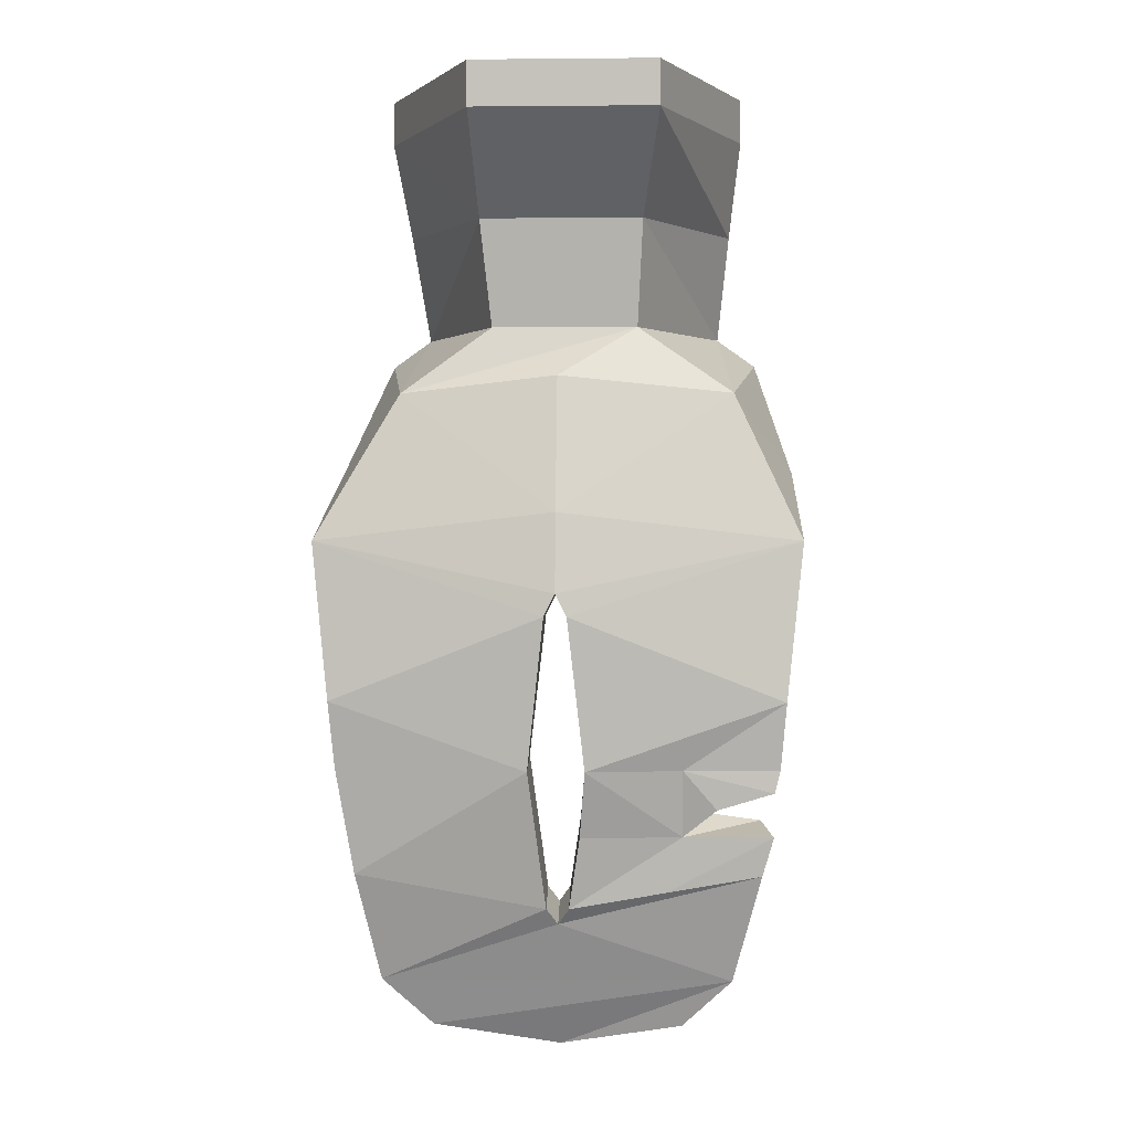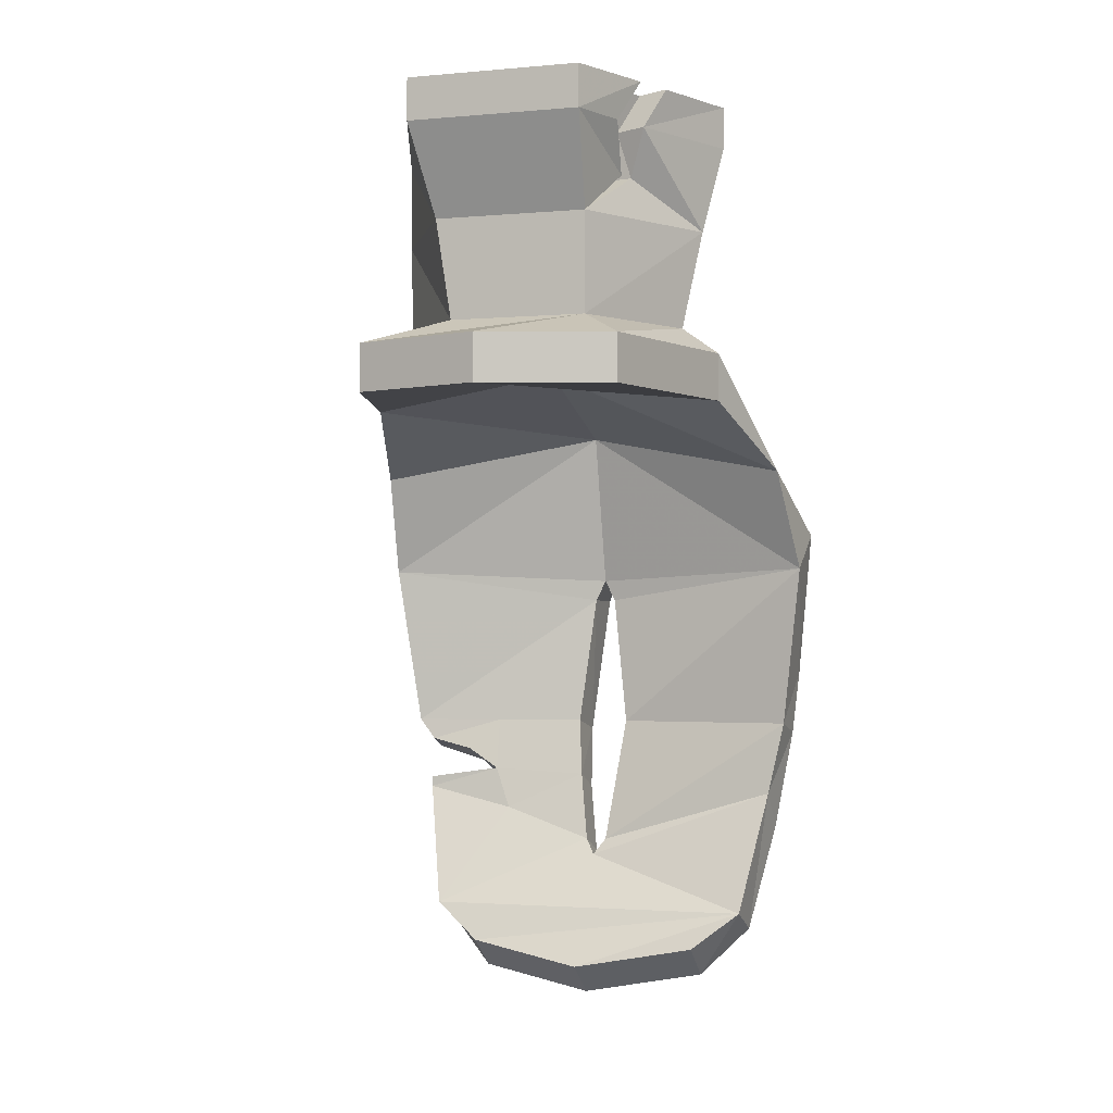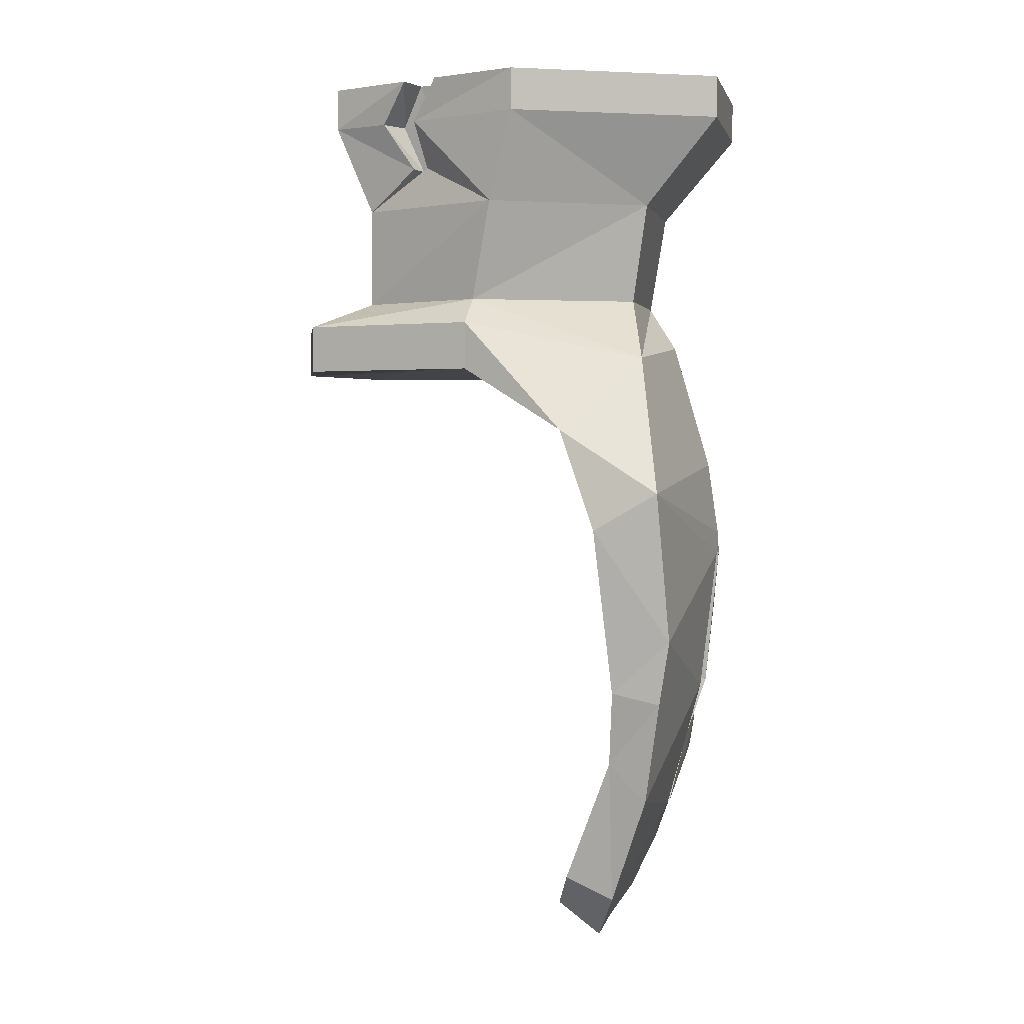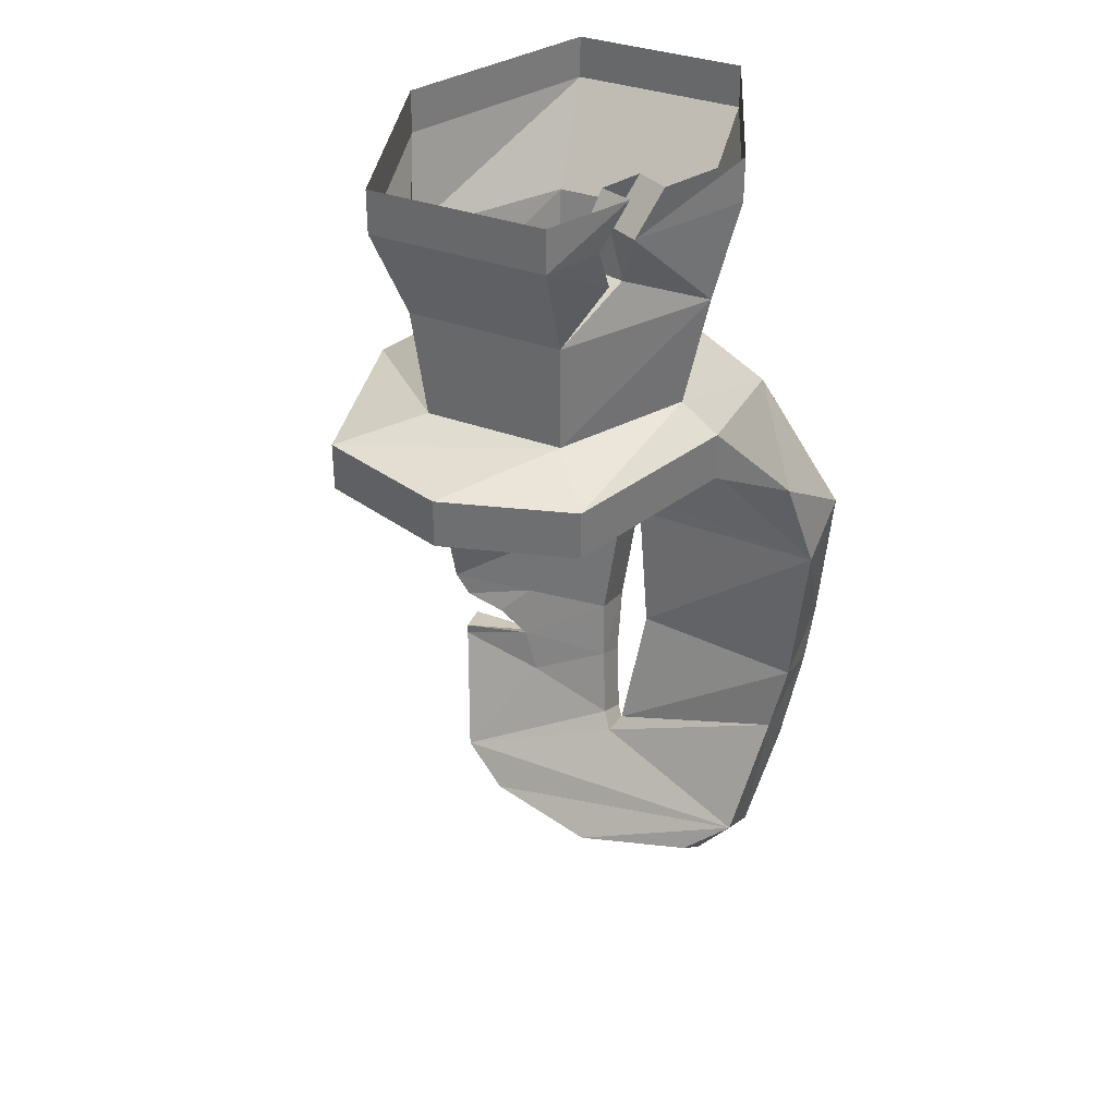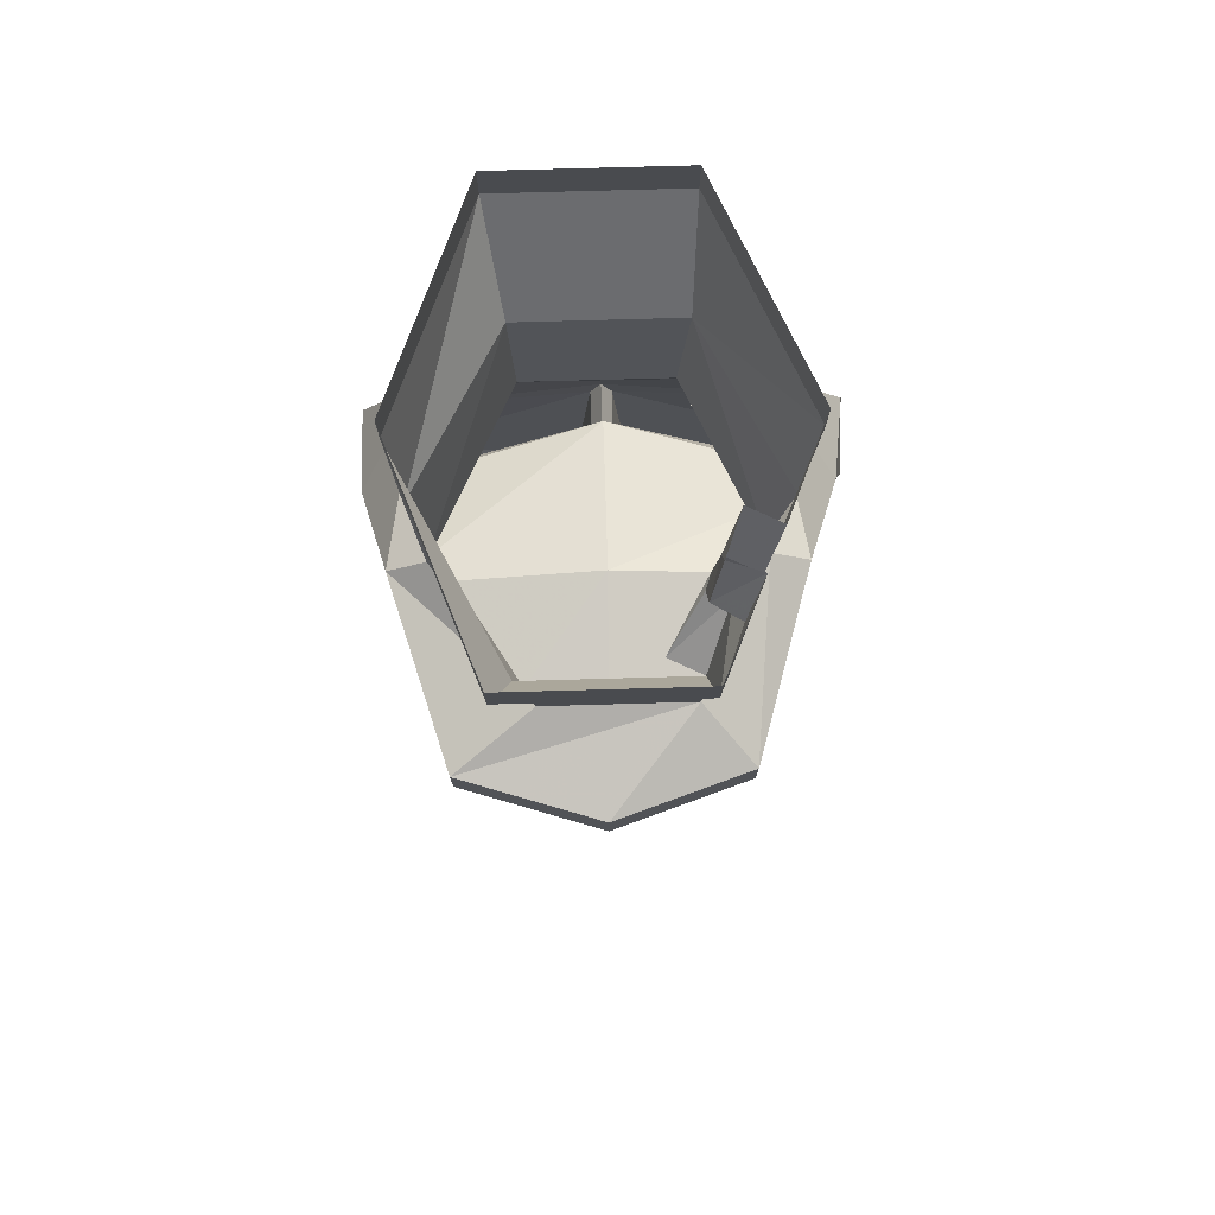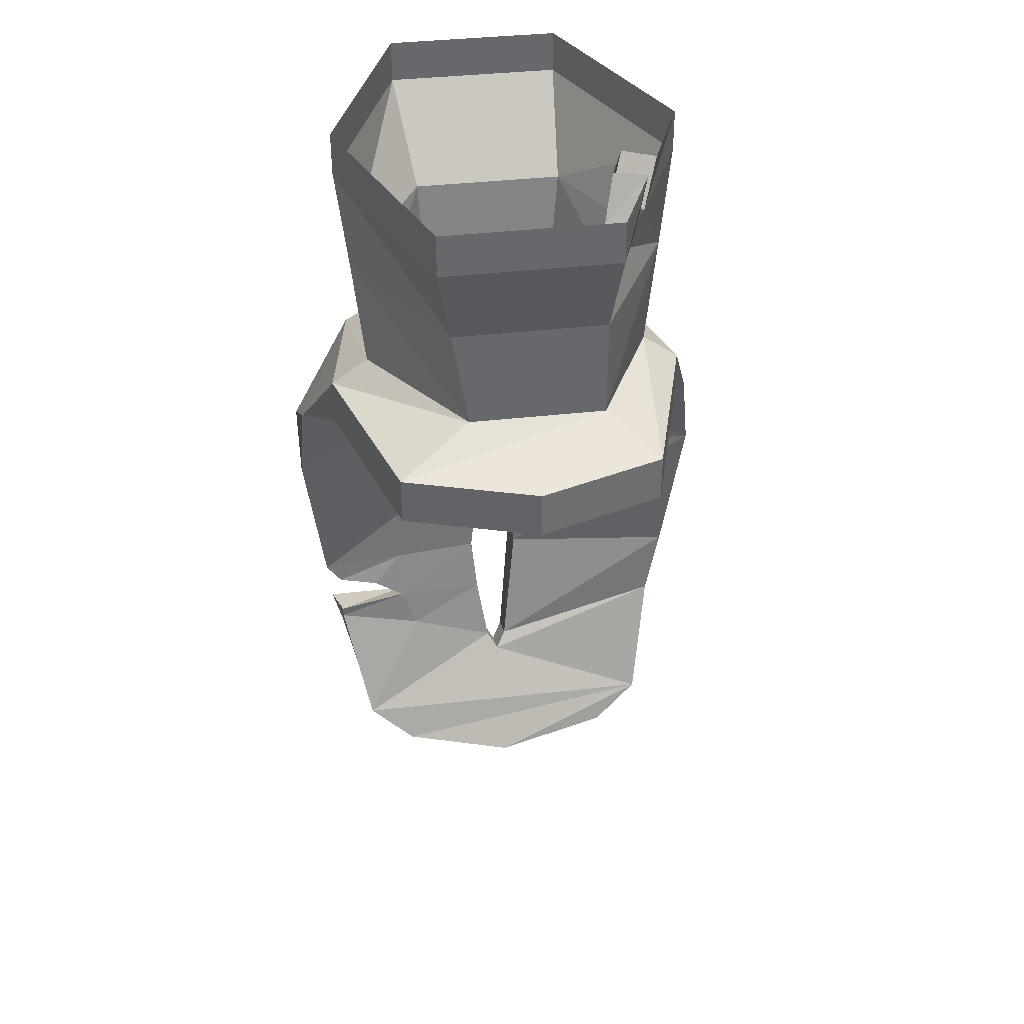
<metadata>
{"format":"obj","ext":"obj","renderer":"f3d","projection":"perspective","resolution":1024,"background":"white","views":[{"elev":1.1,"azim":-177.6,"up":"+Y"},{"elev":-2.1,"azim":17.9,"up":"+Y"},{"elev":1.9,"azim":101.8,"up":"+Y"},{"elev":34.1,"azim":27.1,"up":"+Y"},{"elev":75.9,"azim":-1.6,"up":"+Y"},{"elev":37.9,"azim":-8.4,"up":"+Y"}]}
</metadata>
<code>
v -0.2422 -1.258 -0.1875
v 0.25 -1.258 -0.1875
v 0.1797 -1.328 -0.1562
v 0 -1.359 -0.1328
v -0.1719 -1.328 -0.1562
v -0.1719 -1.281 -0.09375
v -0.2422 -1.227 -0.1172
v -0.2812 -1.047 -0.1875
v -0.2812 -1.102 -0.2422
v 0 -1.172 -0.2266
v 0.01562 -1.148 -0.2422
v 0.2812 -1.102 -0.2422
v 0.2812 -1.047 -0.1875
v 0.25 -1.227 -0.1172
v 0.1797 -1.281 -0.09375
v 0 -1.312 -0.07031
v 0 -1.148 -0.1719
v -0.01562 -1.125 -0.1875
v -0.1484 -1.078 -0.1875
v -0.1719 -1.016 -0.1953
v -0.2812 -1.031 -0.1875
v -0.2969 -1.047 -0.25
v -0.1484 -1.125 -0.2422
v -0.01562 -1.148 -0.2422
v 0.01562 -1.125 -0.1875
v 0.03906 -0.9531 -0.2969
v 0.3047 -0.9531 -0.2656
v 0.3047 -0.9375 -0.1953
v -0.3359 -0.6406 -0.2656
v 0 -0.6016 -0.3047
v 0 -0.7109 -0.3203
v -0.01562 -0.7422 -0.3203
v -0.3125 -0.8594 -0.2812
v -0.3359 -0.6953 -0.1719
v -0.3281 -0.5469 -0.1172
v -0.2422 -0.4375 -0.2266
v 0 -0.4141 -0.25
v 0.2188 -0.4375 -0.2266
v 0.3359 -0.6406 -0.2656
v 0.01562 -0.7422 -0.3203
v 0.01562 -0.7422 -0.2422
v 0 -0.7109 -0.2422
v -0.01562 -0.7422 -0.2422
v -0.03906 -0.9531 -0.2969
v -0.1719 -0.9531 -0.2734
v -0.3047 -0.9531 -0.2656
v -0.3047 -0.9375 -0.1953
v 0 -0.4844 -0.1875
v -0.2812 -0.4531 0.03906
v -0.2812 -0.3828 0.03906
v -0.2266 -0.3438 0.03906
v -0.1094 -0.3438 -0.1953
v 0.09375 -0.3438 -0.1953
v 0.2031 -0.3438 0.03906
v 0.2578 -0.3828 0.03906
v 0.3125 -0.5469 -0.1172
v 0.3359 -0.6953 -0.1719
v 0.3125 -0.8594 -0.2812
v 0.03906 -0.9375 -0.2266
v 0 -0.4062 0.03906
v -0.2031 -0.4531 0.3047
v -0.2031 -0.3828 0.3047
v -0.09375 -0.3438 0.2266
v -0.2422 -0.1953 0.007812
v -0.1172 -0.1953 -0.2188
v 0.1094 -0.1953 -0.2188
v 0.2266 -0.1953 0.007812
v 0.1094 -0.3438 0.2266
v 0.1797 -0.3828 0.3047
v 0.1797 -0.4531 0.3047
v 0.2578 -0.4531 0.03906
v -0.007812 -0.4531 0.3672
v -0.007812 -0.3828 0.3672
v 0.1094 -0.1953 0.2266
v -0.1172 -0.1953 0.2266
v -0.2578 -0.0625 -0.03125
v -0.1406 -0.0625 -0.3281
v 0.1172 -0.0625 -0.3281
v 0.25 -0.0625 -0.03125
v 0.1719 -0.0625 0.1406
v 0.1484 -0.1328 0.125
v -0.03906 -0.9375 -0.2266
v -0.03125 -1.023 -0.2109
v -0.03125 -1.047 -0.2656
v -0.1719 -1.047 -0.25
v -0.2188 -1.008 -0.2656
v -0.2969 -0.9844 -0.2656
v -0.2812 -0.9688 -0.1953
v -0.1719 -0.9375 -0.2109
v -0.2188 -0.9844 -0.1953
v -0.1406 -0.0625 0.2812
v -0.1406 0 0.2812
v -0.2578 0 -0.03125
v -0.1406 0 -0.3281
v 0.1172 0 -0.3281
v 0.25 0 -0.03125
v 0.1953 0 0.1016
v 0.1484 0 0.07812
v 0.125 -0.0625 0.1172
v 0.1172 -0.1328 0.1172
v 0.0625 -0.1953 0.2031
v 0.1406 -0.1328 0.1484
v 0.1172 -0.0625 0.2812
v 0.1172 0 0.2812
v 0.1484 -0.0625 0.1953
v 0.1719 0 0.1562
v 0.1094 -0.1328 0.1406
v 0.1094 -0.0625 0.1719
v 0.125 0 0.1406
f 1 2 3
f 1 3 4
f 1 4 5
f 1 5 6
f 1 6 7
f 1 7 8
f 1 8 9
f 1 9 10
f 1 10 2
f 2 10 11
f 2 11 12
f 2 12 13
f 2 13 14
f 2 14 3
f 3 14 15
f 3 15 4
f 4 15 16
f 4 16 5
f 5 16 6
f 8 21 22
f 8 22 9
f 9 22 23
f 9 23 10
f 10 23 24
f 11 26 12
f 12 26 27
f 12 27 13
f 13 27 28
f 33 44 45
f 33 45 46
f 33 46 47
f 34 43 42
f 34 42 48
f 34 48 35
f 35 48 49
f 41 57 42
f 42 57 48
f 48 57 56
f 48 56 60
f 48 60 49
f 49 60 61
f 56 71 60
f 60 71 72
f 60 72 61
f 58 27 26
f 27 58 28
f 44 82 83
f 44 83 84
f 44 84 85
f 44 85 45
f 45 85 86
f 45 86 87
f 45 87 46
f 46 87 47
f 47 87 88
f 83 18 84
f 84 18 24
f 84 24 85
f 85 24 23
f 85 23 22
f 71 70 72
f 14 16 15
f 6 16 14
f 6 14 7
f 7 14 17
f 7 17 18
f 7 18 19
f 7 19 8
f 8 19 20
f 8 20 21
f 13 28 25
f 13 25 17
f 13 17 14
f 29 31 32
f 29 32 33
f 29 33 34
f 31 39 40
f 32 44 33
f 33 47 34
f 34 47 43
f 39 57 58
f 39 58 40
f 40 58 26
f 41 59 57
f 64 75 76
f 64 76 77
f 64 77 65
f 65 77 78
f 65 78 66
f 66 78 79
f 66 79 67
f 67 79 80
f 67 80 81
f 67 81 74
f 28 58 57
f 28 57 59
f 28 59 25
f 47 88 89
f 47 89 43
f 43 89 82
f 82 89 20
f 82 20 83
f 83 20 19
f 83 19 18
f 88 90 89
f 89 90 20
f 75 74 91
f 75 91 76
f 74 102 103
f 74 103 91
f 102 105 103
f 10 24 18
f 10 18 17
f 10 17 11
f 11 17 25
f 11 25 26
f 29 30 31
f 29 34 35
f 29 35 36
f 29 36 30
f 30 38 39
f 30 39 31
f 31 40 41
f 31 41 42
f 31 42 32
f 32 42 43
f 32 43 44
f 35 49 50
f 35 50 36
f 38 55 56
f 38 56 39
f 39 56 57
f 40 26 59
f 40 59 41
f 49 61 62
f 49 62 50
f 51 63 64
f 51 64 65
f 51 65 52
f 52 65 53
f 53 65 66
f 53 66 54
f 54 66 67
f 54 67 68
f 55 69 70
f 55 70 71
f 55 71 56
f 61 72 73
f 61 73 62
f 63 68 74
f 63 74 75
f 63 75 64
f 67 74 68
f 25 59 26
f 44 43 82
f 76 91 92
f 76 92 93
f 76 93 77
f 77 93 94
f 77 94 78
f 78 94 95
f 78 95 79
f 79 95 96
f 79 96 80
f 80 96 97
f 91 103 104
f 91 104 92
f 72 69 73
f 72 70 69
f 103 105 106
f 103 106 104
f 30 36 37
f 30 37 38
f 36 50 51
f 36 51 52
f 36 52 37
f 37 52 38
f 38 52 53
f 38 53 54
f 38 54 55
f 50 62 63
f 50 63 51
f 54 68 69
f 54 69 55
f 62 73 68
f 62 68 63
f 85 22 21
f 85 21 20
f 85 20 86
f 86 20 90
f 86 90 87
f 87 90 88
f 80 97 98
f 80 98 99
f 80 99 81
f 81 99 100
f 81 100 74
f 74 100 101
f 74 101 102
f 73 69 68
f 105 102 107
f 105 107 108
f 105 108 106
f 106 108 109
f 102 101 107
f 109 108 99
f 109 99 98
f 107 101 100
f 107 100 99
f 107 99 108

</code>
